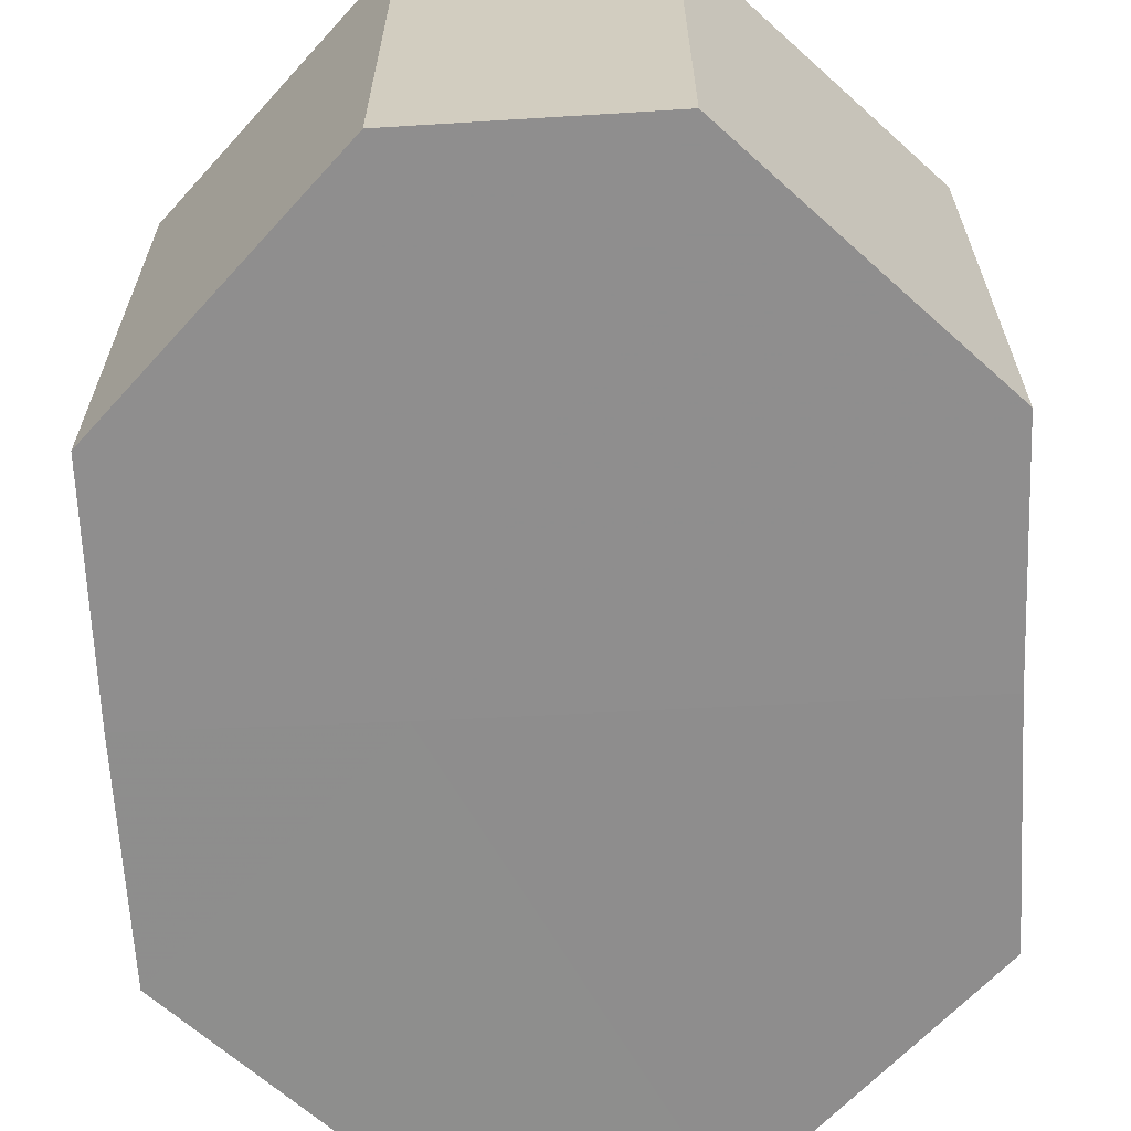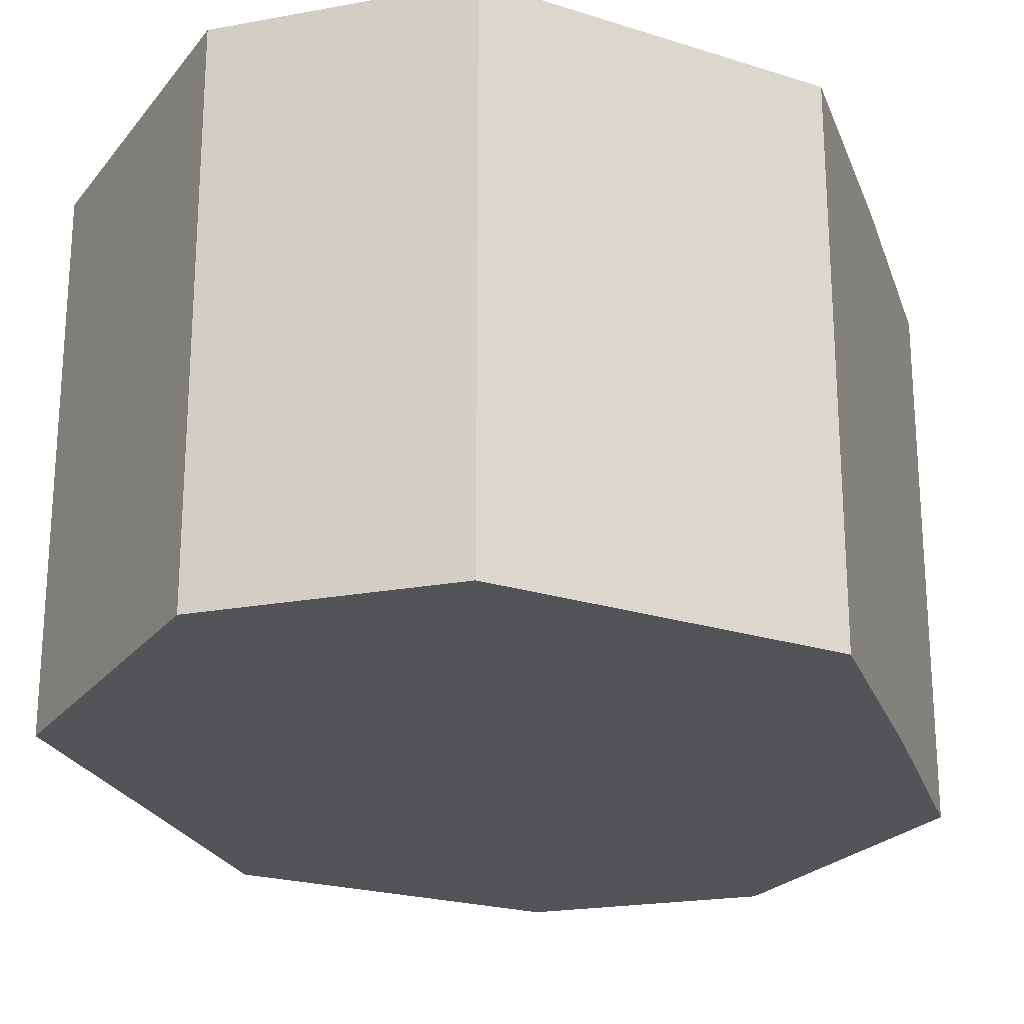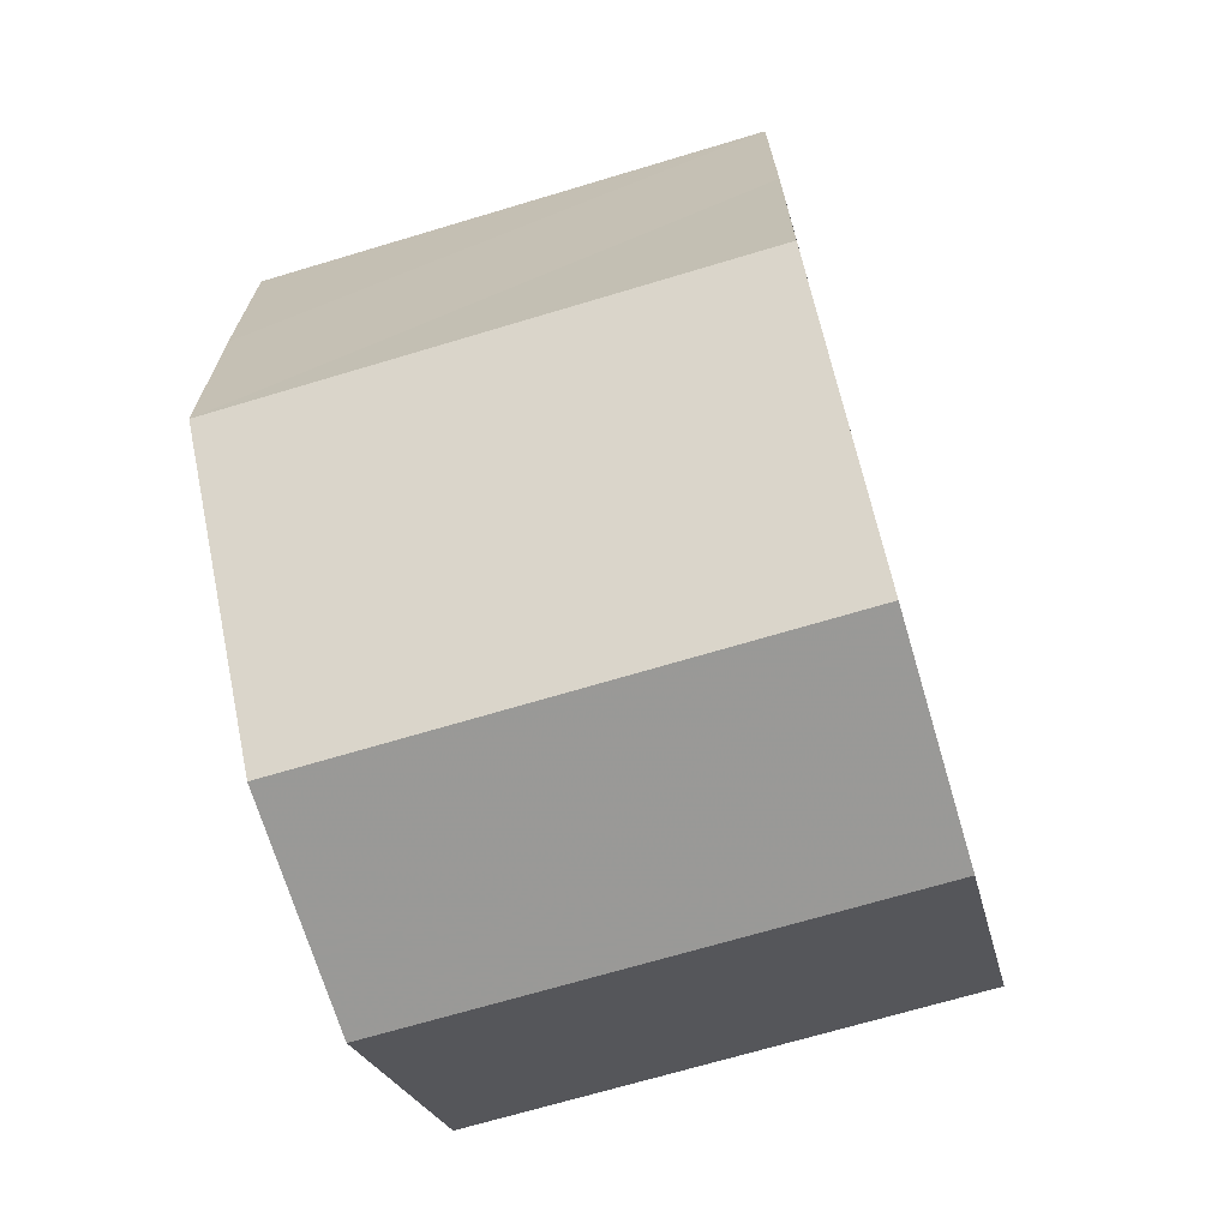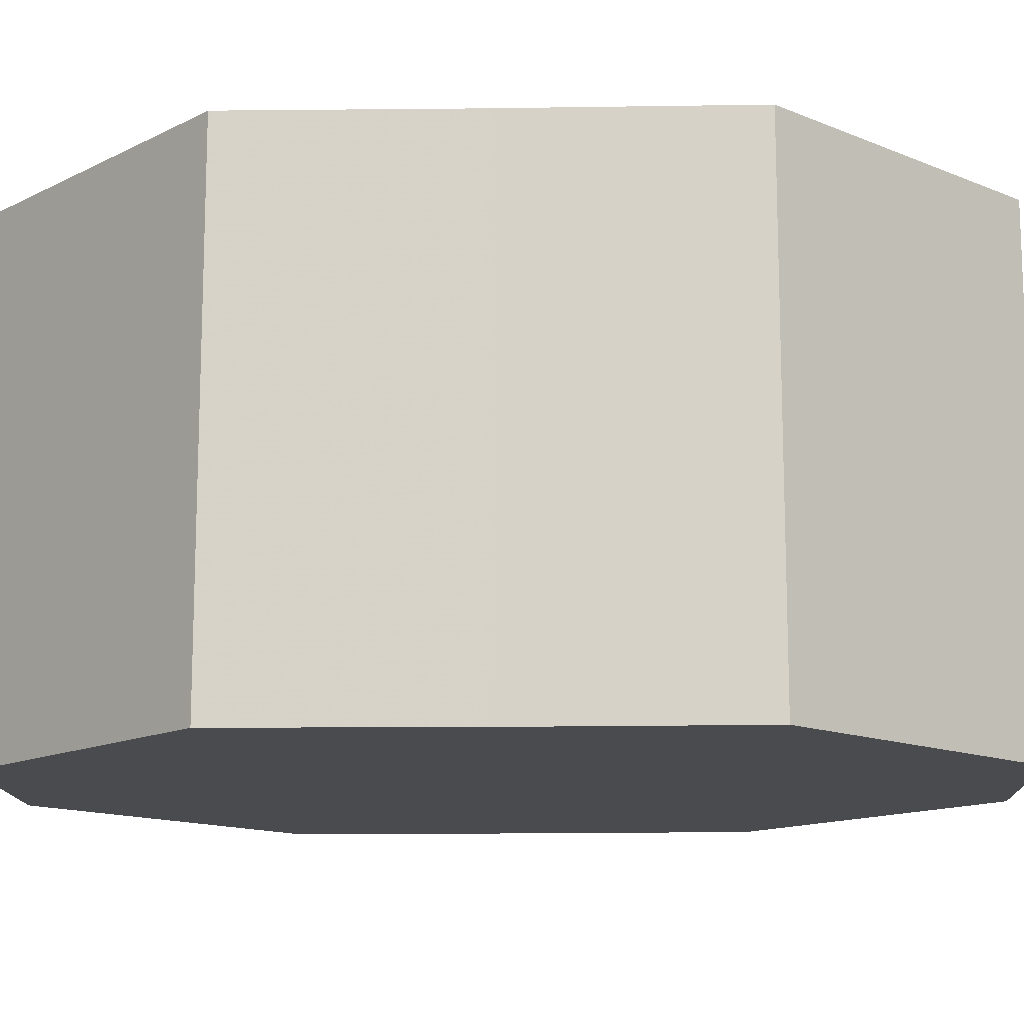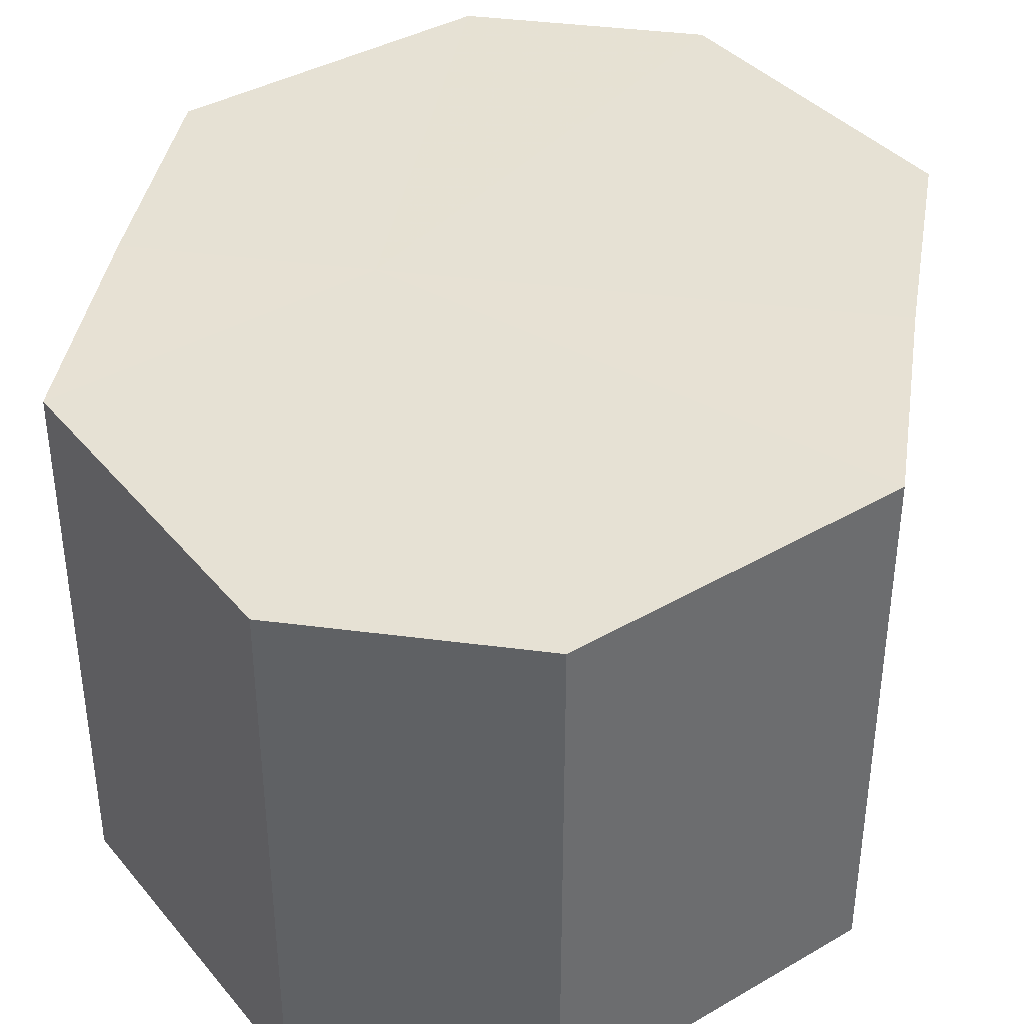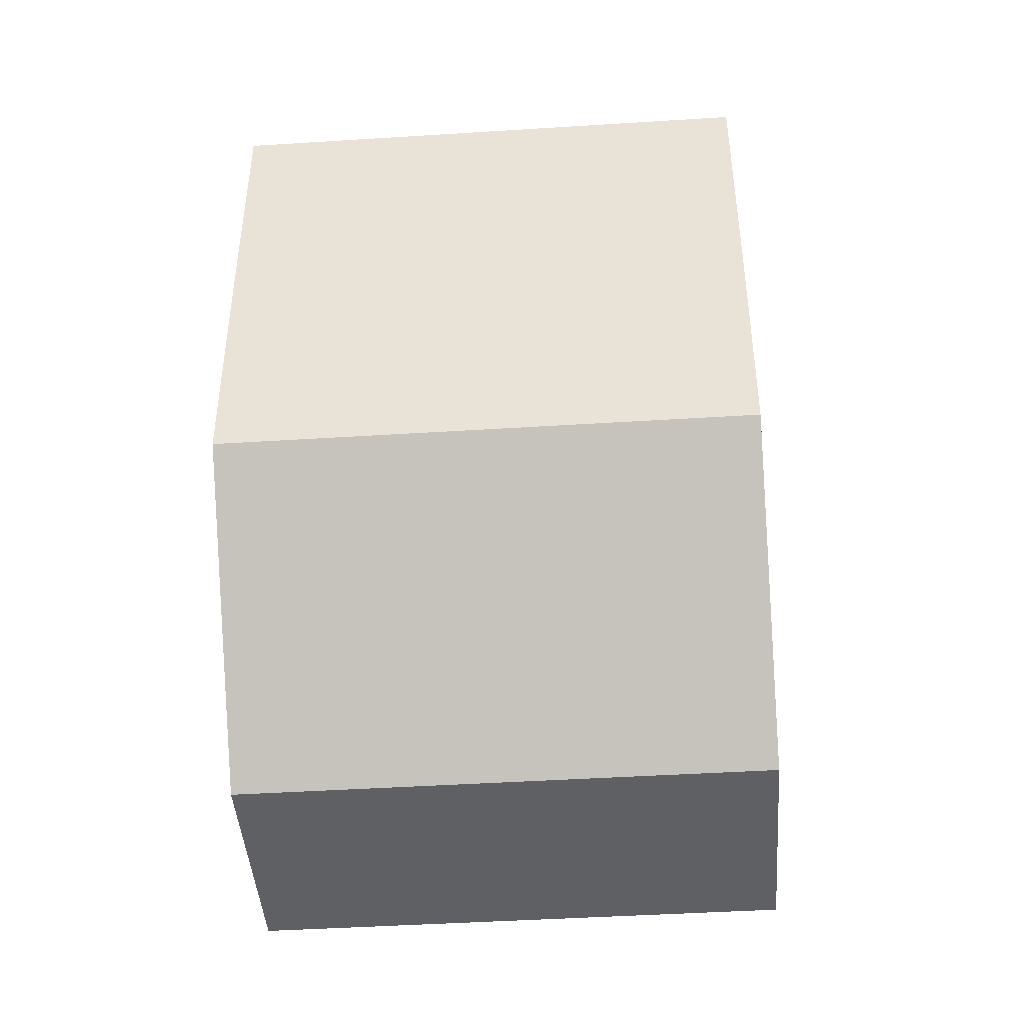
<metadata>
{"format":"obj","ext":"obj","renderer":"f3d","projection":"perspective","resolution":1024,"background":"white","views":[{"elev":-64.9,"azim":2.8,"up":"+Z"},{"elev":-22.9,"azim":17.2,"up":"+Z"},{"elev":-69.2,"azim":-73.3,"up":"+Y"},{"elev":-13.7,"azim":-87.9,"up":"+Z"},{"elev":39.1,"azim":9.2,"up":"+Z"},{"elev":-44.6,"azim":94.2,"up":"+Y"}]}
</metadata>
<code>
o 15281
v 2202 1868 7.495
v 2202 1868 7.495
v 2202 1868 7.517
v 2202 1868 7.495
v 2202 1868 7.517
v 2202 1868 7.495
v 2202 1868 7.517
v 2202 1868 7.495
v 2202 1868 7.517
v 2202 1868 7.495
v 2202 1868 7.517
v 2202 1868 7.495
v 2202 1868 7.517
v 2202 1868 7.495
v 2202 1868 7.517
v 2202 1868 7.495
v 2202 1868 7.517
v 2202 1868 7.495
v 2202 1868 7.517
v 2202 1868 7.517
v 2202 1868 7.517
v 2202 1868 7.495
v 2202 1868 7.517
v 2202 1868 7.495
v 2202 1868 7.517
v 2202 1868 7.517
v 2202 1868 7.495
v 2202 1868 7.517
v 2202 1868 7.495
v 2202 1868 7.495
v 2202 1868 7.517
v 2202 1868 7.517
v 2202 1868 7.495
v 2202 1868 7.517
v 2202 1868 7.495
v 2202 1868 7.495
v 2202 1868 7.517
v 2202 1868 7.517
v 2202 1868 7.495
v 2202 1868 7.495
v 2202 1868 7.495
v 2202 1868 7.495
v 2202 1868 7.495
v 2202 1868 7.495
v 2202 1868 7.495
v 2202 1868 7.495
v 2202 1868 7.495
v 2202 1868 7.495
v 2202 1868 7.495
v 2202 1868 7.495
v 2202 1868 7.495
v 2202 1868 7.517
v 2202 1868 7.517
v 2202 1868 7.517
v 2202 1868 7.517
v 2202 1868 7.517
v 2202 1868 7.517
v 2202 1868 7.517
v 2202 1868 7.517
v 2202 1868 7.517
v 2202 1868 7.517
v 2202 1868 7.517
f 1 2 3
f 2 4 5
f 6 1 7
f 4 8 9
f 10 6 11
f 8 12 13
f 14 10 15
f 12 16 17
f 18 14 19
f 16 18 20
f 21 22 23
f 23 24 25
f 26 27 21
f 28 29 26
f 25 30 31
f 32 33 28
f 34 35 32
f 31 36 37
f 38 39 34
f 37 40 38
f 41 42 43
f 41 44 42
f 41 43 45
f 41 46 44
f 41 45 47
f 41 48 46
f 41 47 49
f 41 50 48
f 41 49 51
f 41 51 50
f 52 53 54
f 52 55 53
f 52 54 56
f 52 57 55
f 52 56 58
f 52 59 57
f 52 58 60
f 52 61 59
f 52 60 62
f 52 62 61

</code>
